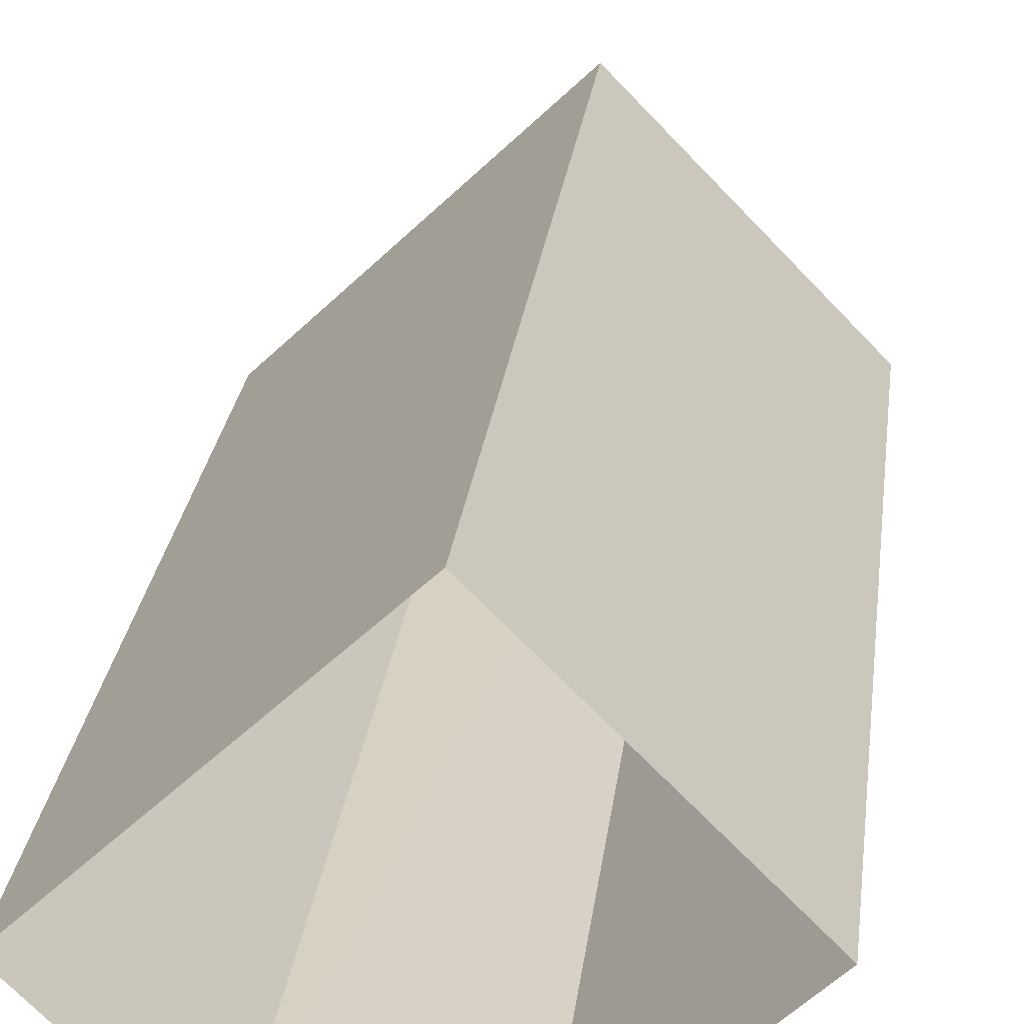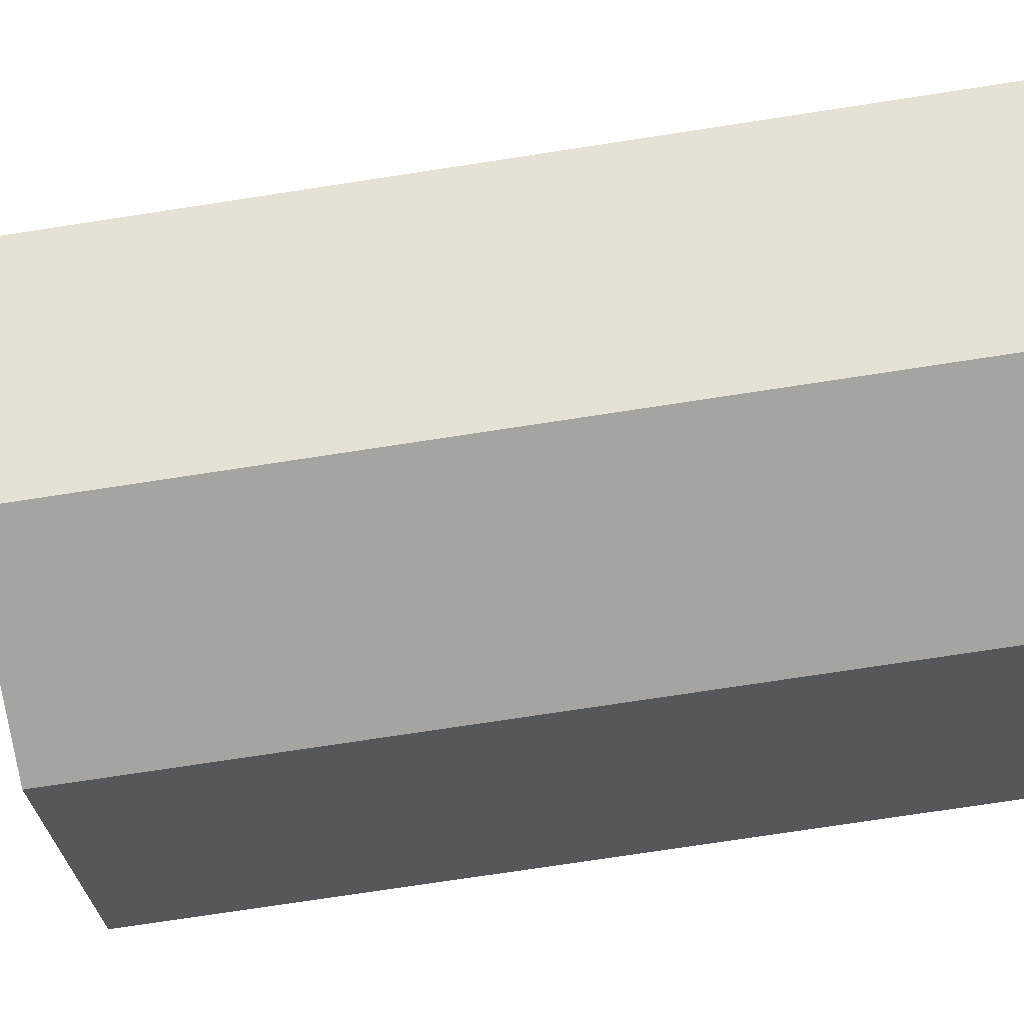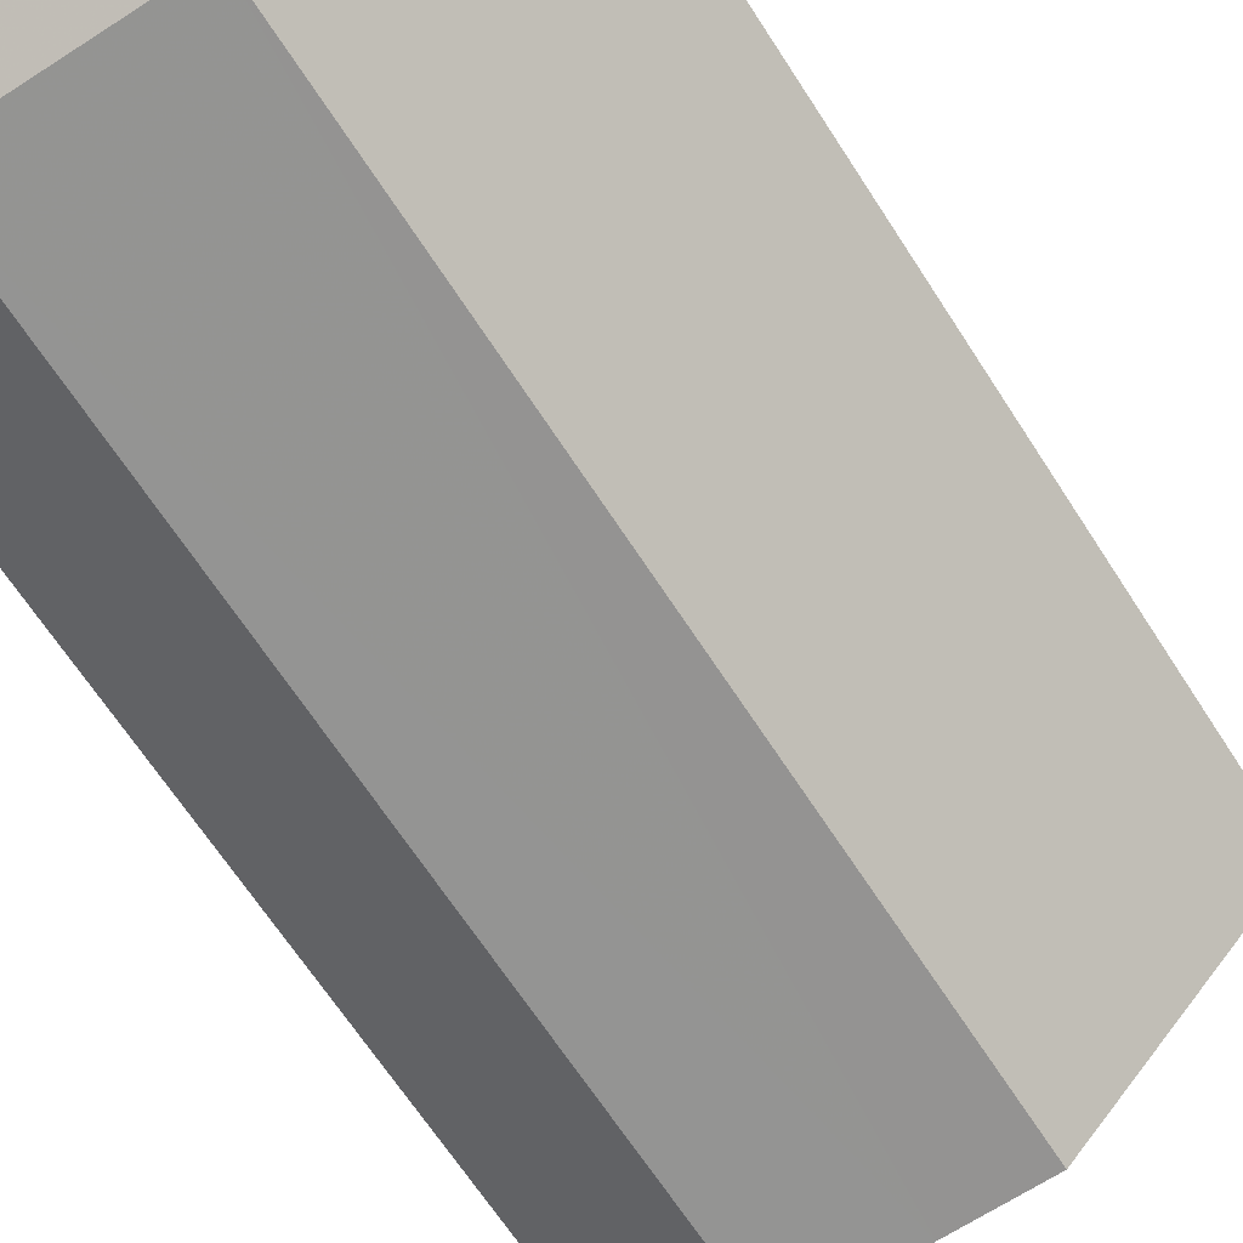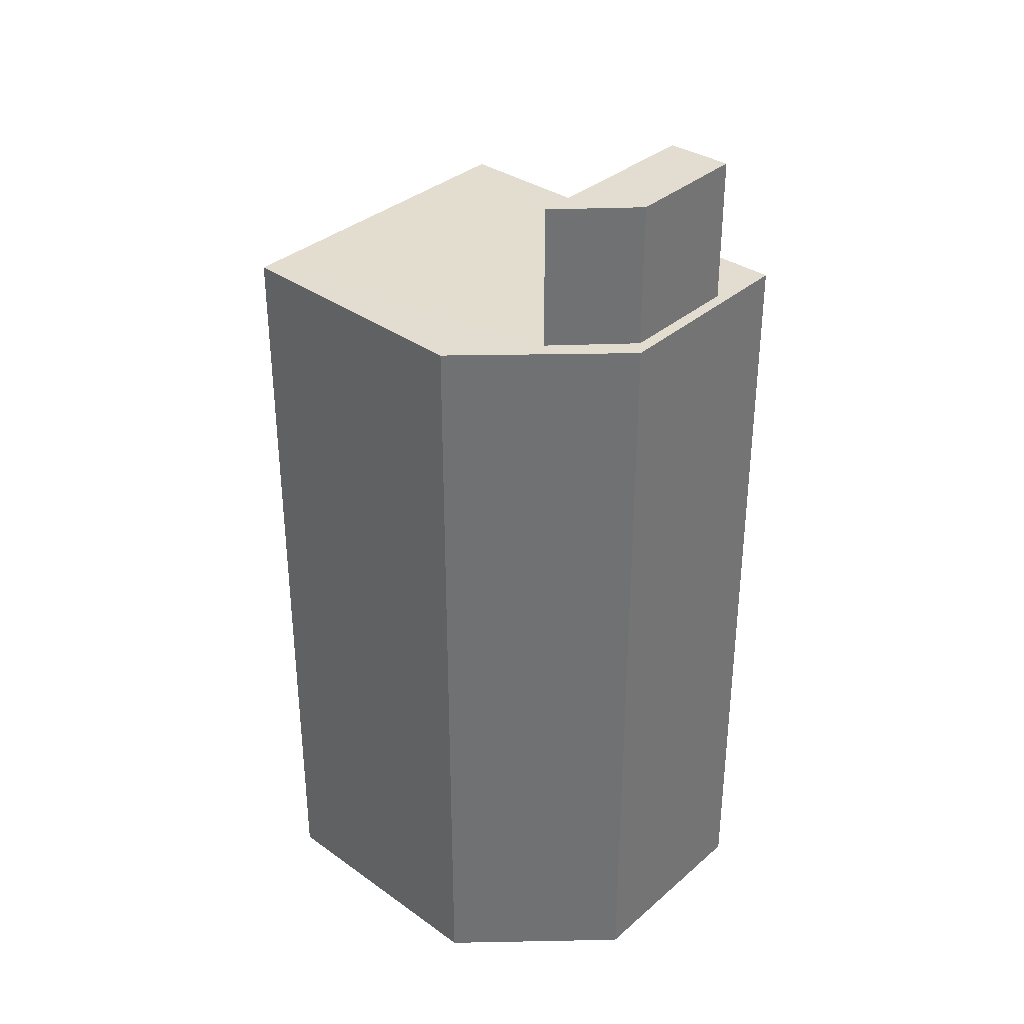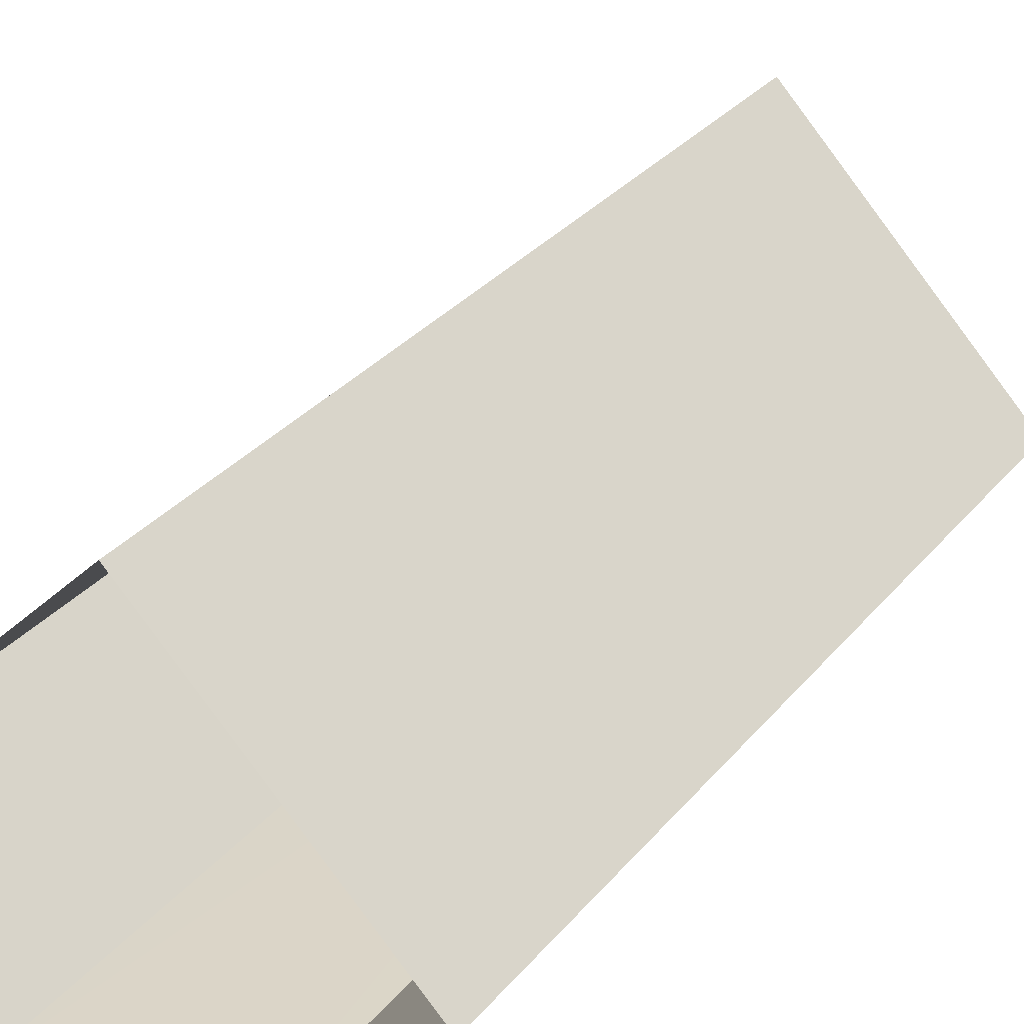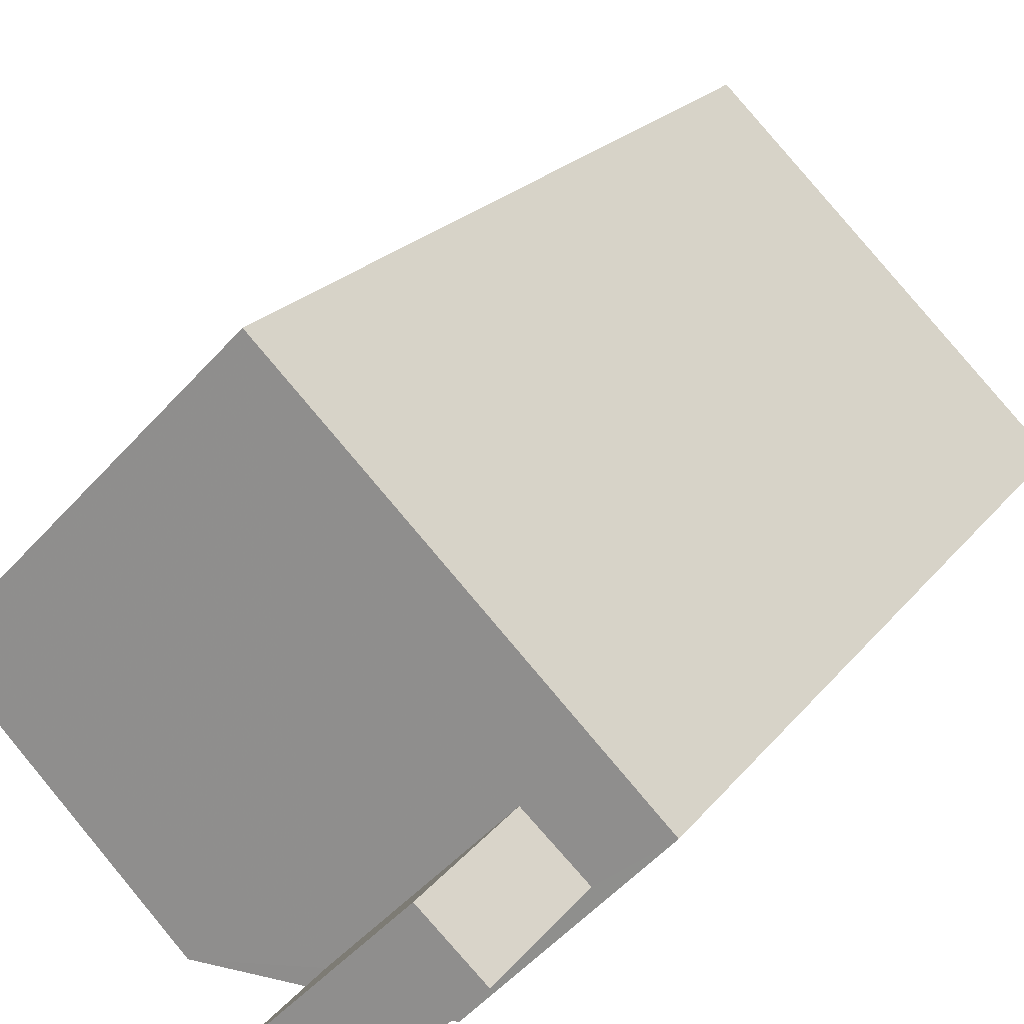
<metadata>
{"format":"obj","ext":"obj","renderer":"f3d","projection":"perspective","resolution":1024,"background":"white","views":[{"elev":27.5,"azim":-172.7,"up":"+Y"},{"elev":-74.2,"azim":98.7,"up":"+Y"},{"elev":-66.3,"azim":-147.2,"up":"+Y"},{"elev":35.0,"azim":-2.5,"up":"+Z"},{"elev":30.3,"azim":-148.4,"up":"+Y"},{"elev":18.7,"azim":24.3,"up":"+Y"}]}
</metadata>
<code>
v -5859 -3.699e+04 2.26
v -5862 -3.7e+04 2.26
v -5864 -3.699e+04 2.262
v -5865 -3.7e+04 2.26
v -5868 -3.699e+04 2.261
v -5862 -3.7e+04 18.68
v -5860 -3.7e+04 18.68
v -5861 -3.699e+04 18.68
v -5863 -3.7e+04 18.68
v -5868 -3.699e+04 16.19
v -5865 -3.7e+04 16.19
v -5863 -3.7e+04 16.19
v -5864 -3.699e+04 16.19
v -5863 -3.7e+04 16.19
v -5860 -3.699e+04 16.19
v -5861 -3.699e+04 16.19
v -5862 -3.7e+04 16.19
v -5860 -3.7e+04 16.19
v -5859 -3.699e+04 16.19
v -5862 -3.7e+04 16.19
f 1 2 3
f 3 4 5
f 3 2 4
f 6 7 8
f 9 6 8
f 10 11 12
f 13 10 12
f 11 14 12
f 15 13 16
f 16 13 12
f 14 17 12
f 18 19 15
f 18 17 19
f 18 15 16
f 17 20 12
f 18 20 17
f 16 8 7
f 18 16 7
f 18 7 6
f 20 18 6
f 12 6 9
f 12 20 6
f 16 9 8
f 16 12 9
f 1 17 2
f 1 19 17
f 2 14 4
f 4 14 11
f 17 14 2
f 11 5 4
f 11 10 5
f 10 3 5
f 10 13 3
f 3 15 1
f 1 15 19
f 13 15 3

</code>
